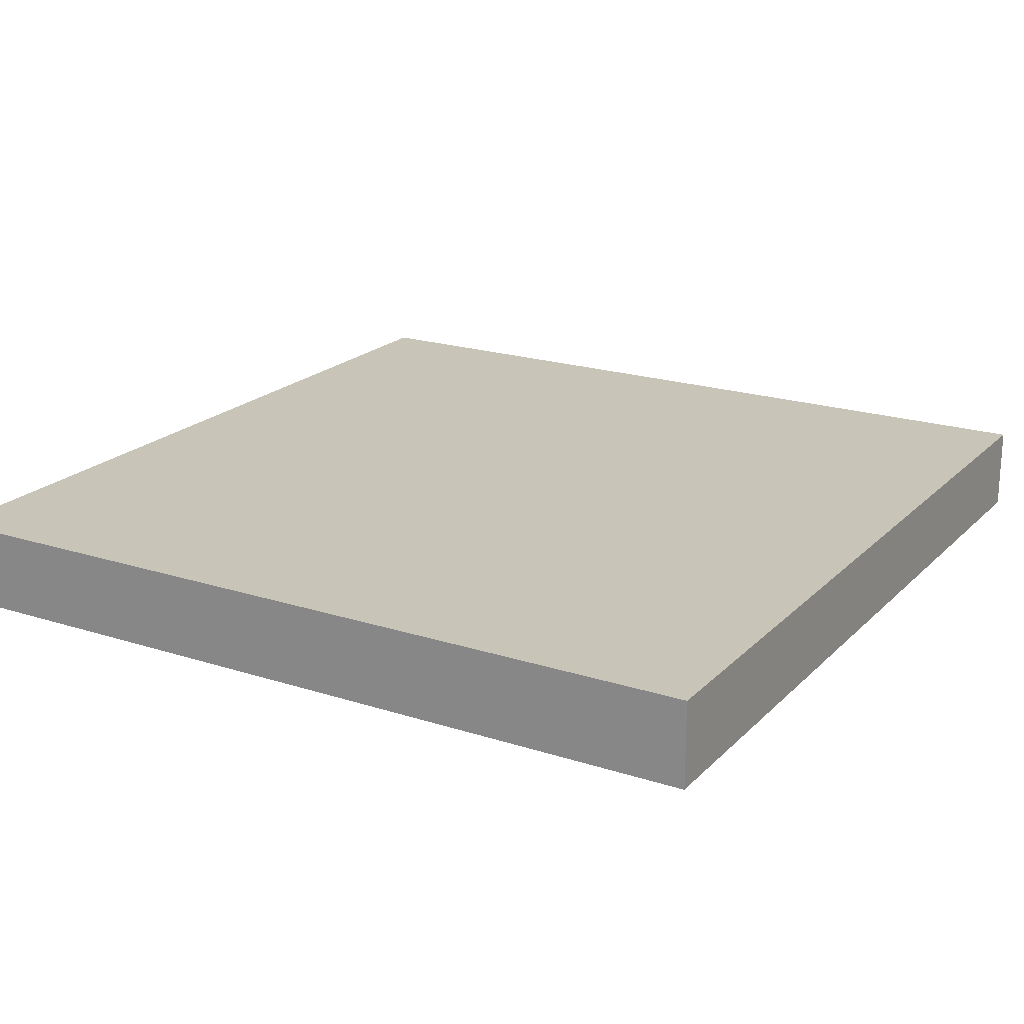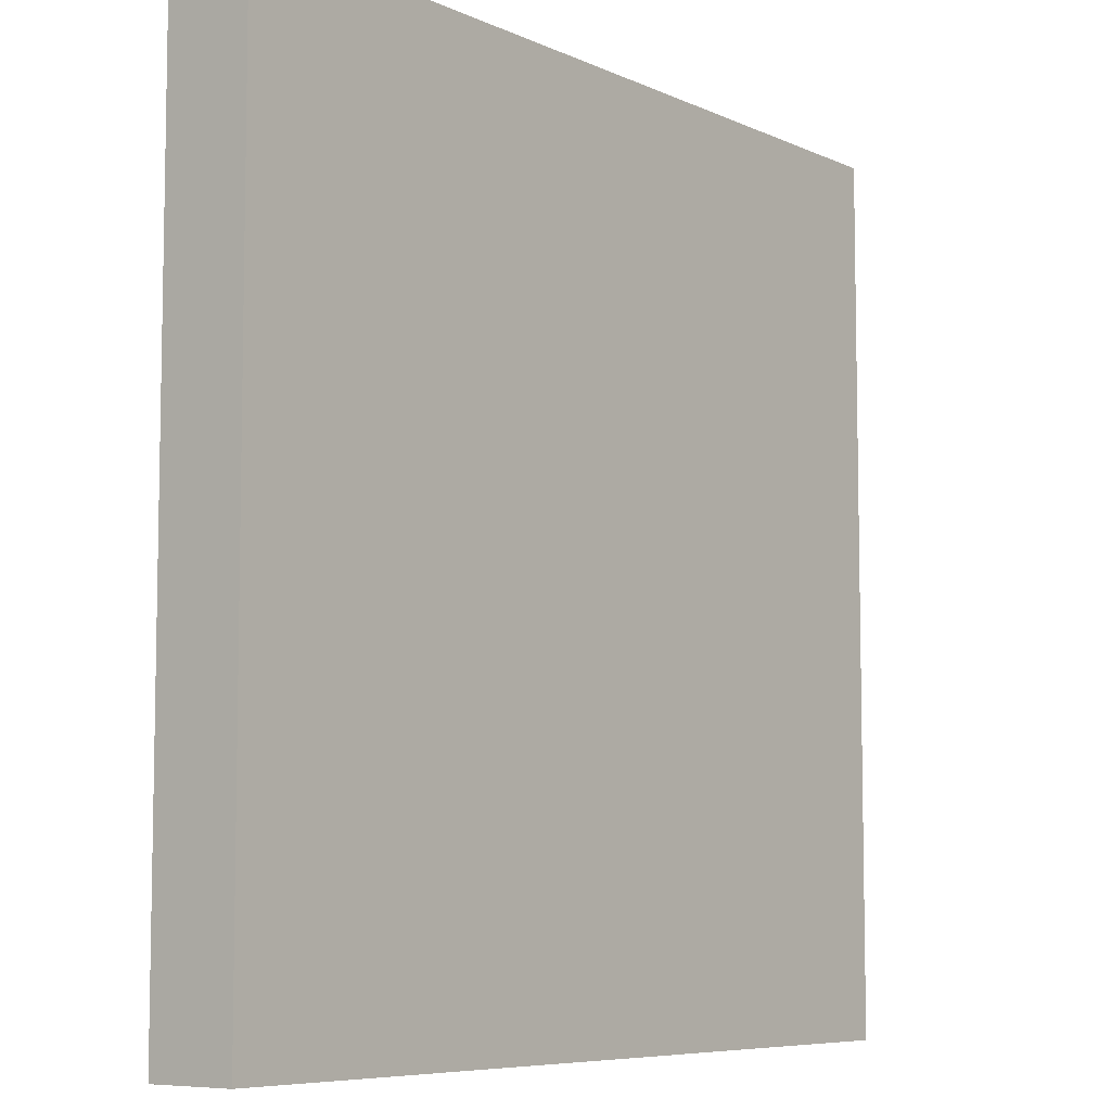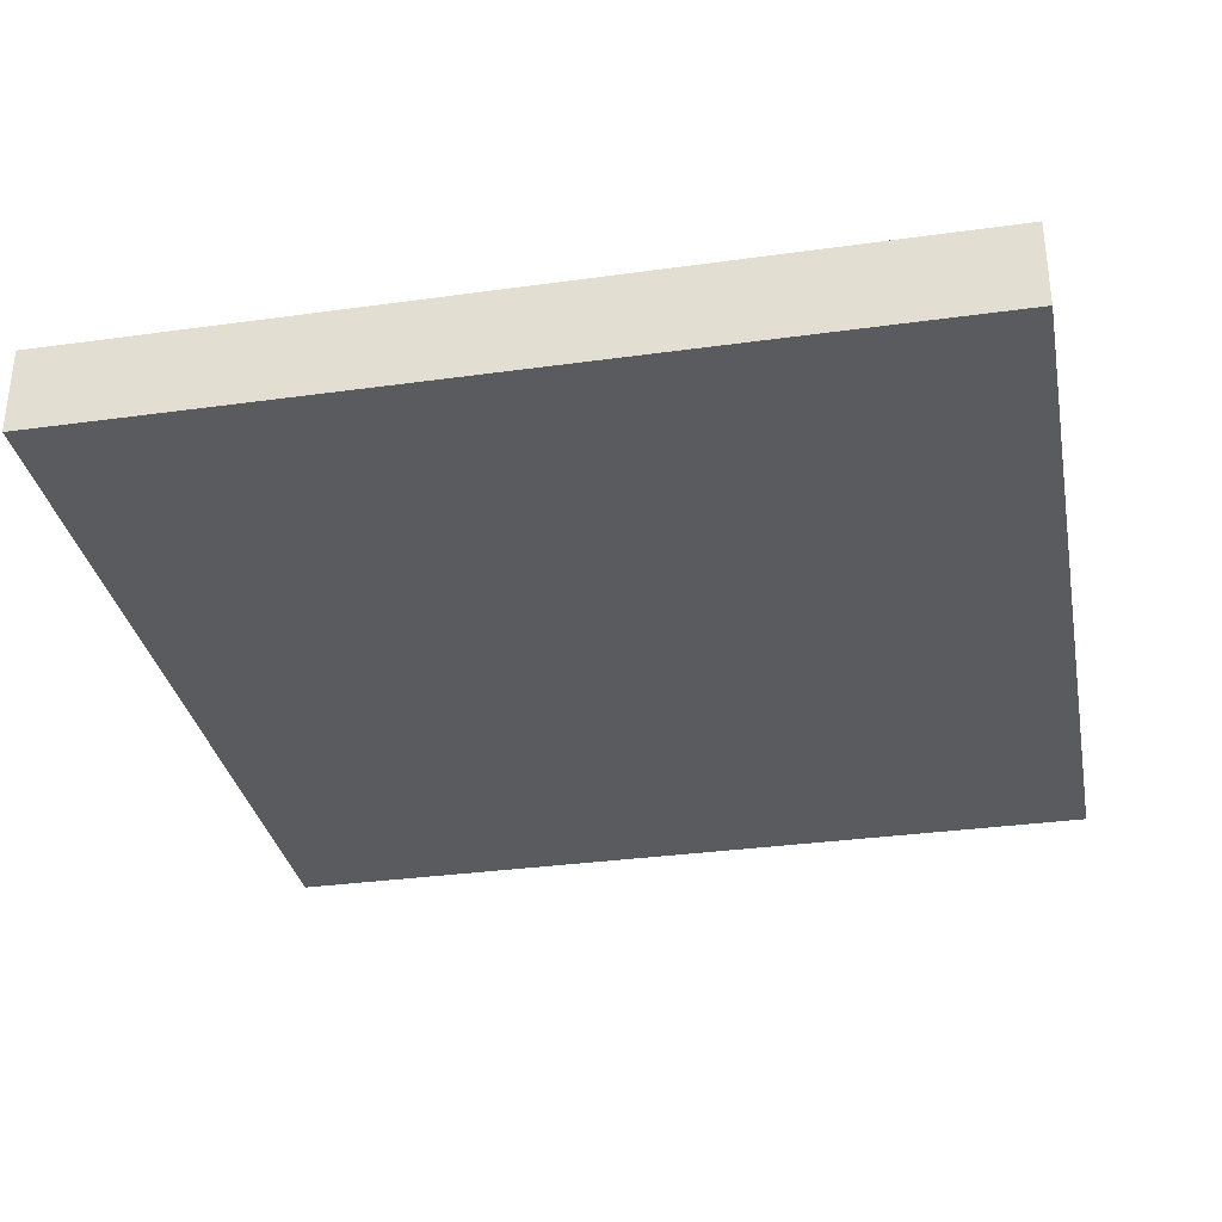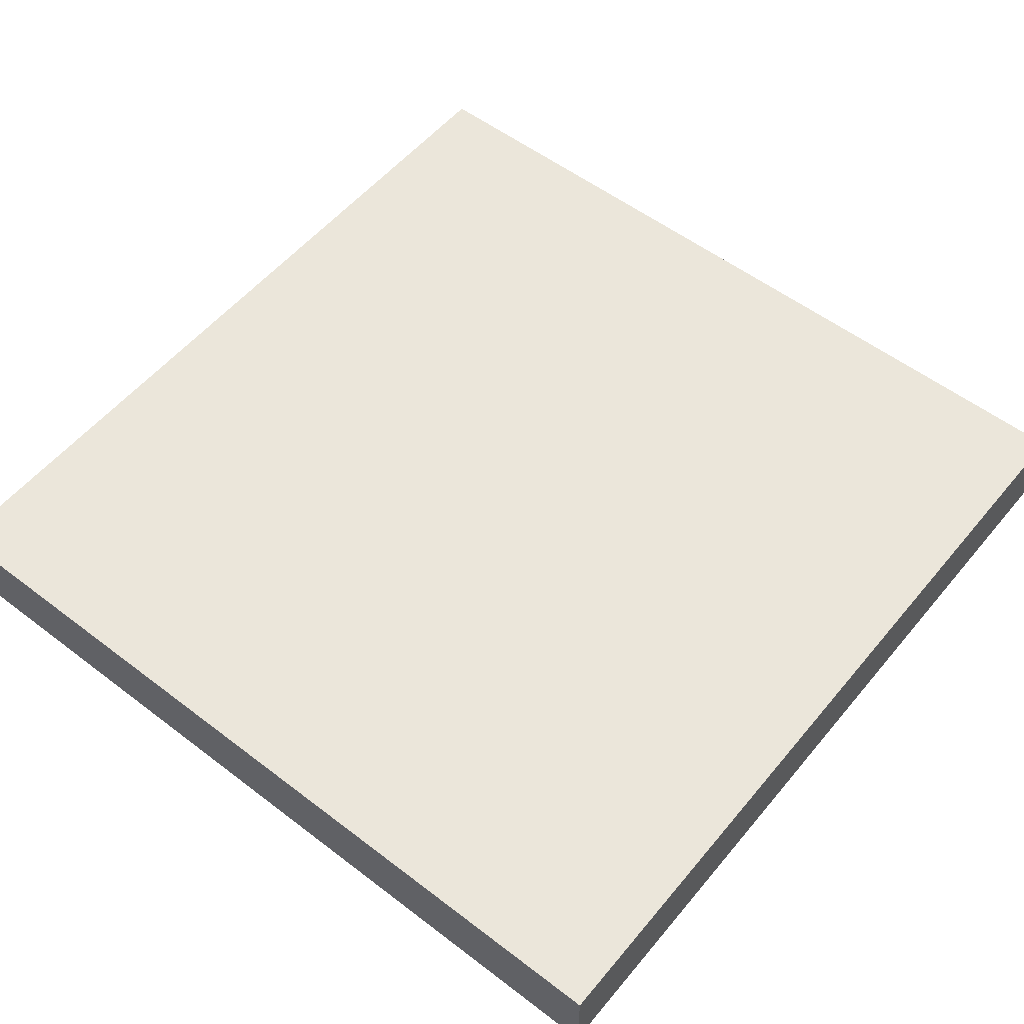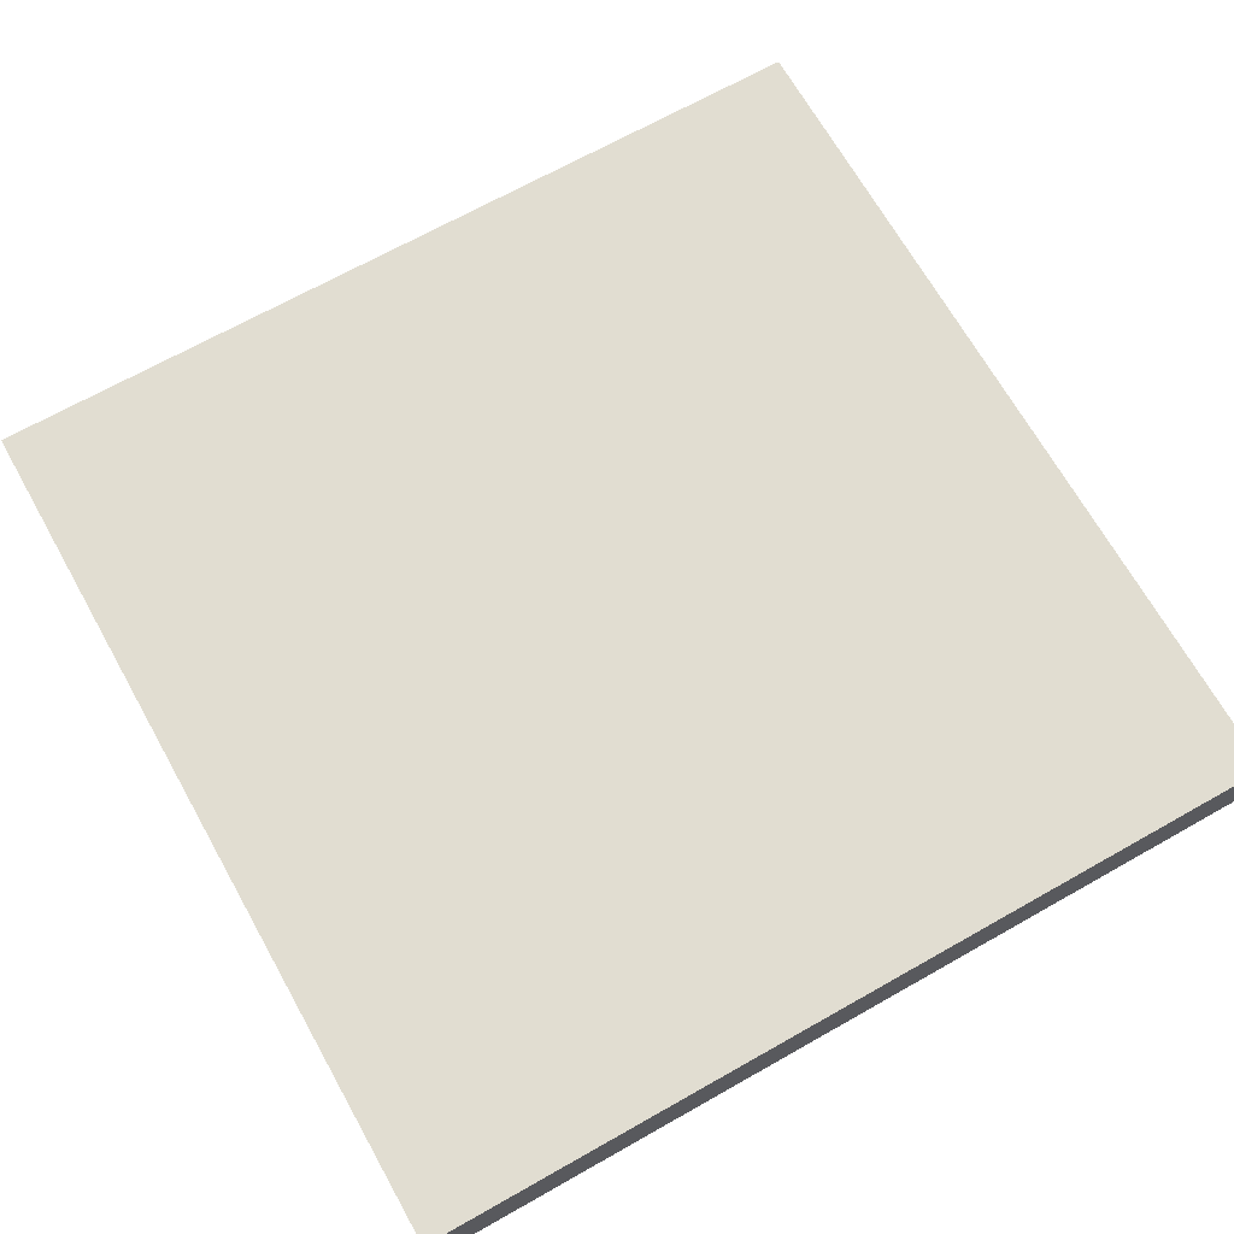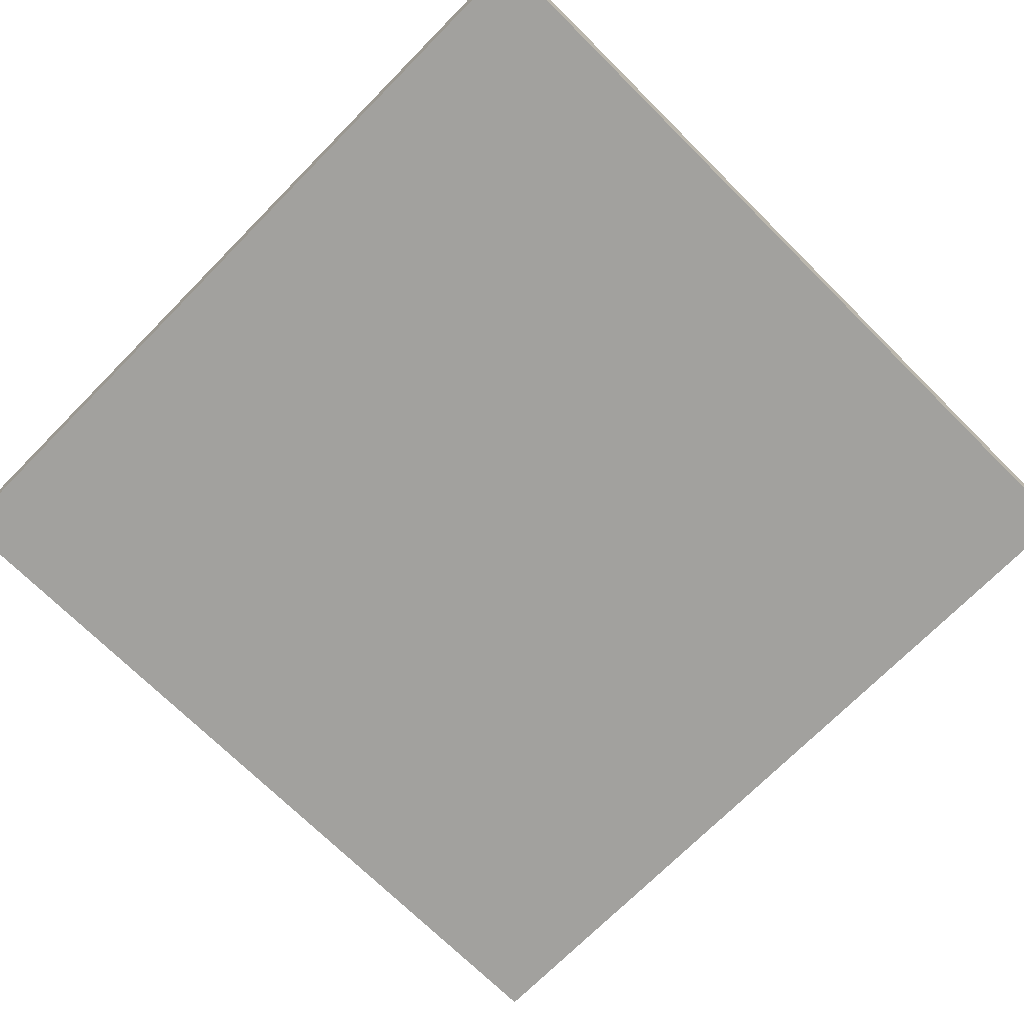
<metadata>
{"format":"obj","ext":"obj","renderer":"f3d","projection":"perspective","resolution":1024,"background":"white","views":[{"elev":20.2,"azim":-149.4,"up":"+Y"},{"elev":-7.2,"azim":-52.0,"up":"+Z"},{"elev":-32.7,"azim":-79.1,"up":"+Y"},{"elev":54.9,"azim":-51.1,"up":"+Y"},{"elev":68.9,"azim":60.6,"up":"+Y"},{"elev":-72.1,"azim":135.3,"up":"+Y"}]}
</metadata>
<code>
o
v -0.5 0 0.5
v -0.5 0 -0.5
v -0.5 0.1 0.5
v -0.5 0.1 -0.5
v 0.5 0 0.5
v 0.5 0 -0.5
v 0.5 0.1 0.5
v 0.5 0.1 -0.5
v -0.5 0 0.5
v -0.5 0.1 0.5
v 0.5 0 0.5
v 0.5 0.1 0.5
v -0.5 0 -0.5
v -0.5 0.1 -0.5
v 0.5 0 -0.5
v 0.5 0.1 -0.5
v -0.5 0 0.5
v 0.5 0 0.5
v 0.1 0 0.4
v 0.3 0 0.4
v -0.3 0 0.3
v -0.1 0 0.3
v 0.3 0 0.3
v 0.4 0 0.3
v -0.3 0 0.1
v -0.1 0 0.1
v 0.1 0 0.1
v 0.4 0 0.1
v -0.4 0 0
v -0.2 0 0
v -0.2 0 -0.2
v 0 0 -0.2
v 0.1 0 -0.2
v 0.2 0 -0.2
v 0.1 0 -0.3
v 0.2 0 -0.3
v -0.4 0 -0.4
v 0 0 -0.4
v -0.5 0 -0.5
v 0.5 0 -0.5
v -0.5 0.1 0.5
v 0.5 0.1 0.5
v 0.1 0.1 0.4
v 0.3 0.1 0.4
v -0.3 0.1 0.3
v -0.1 0.1 0.3
v 0.3 0.1 0.3
v 0.4 0.1 0.3
v -0.3 0.1 0.1
v -0.1 0.1 0.1
v 0.1 0.1 0.1
v 0.4 0.1 0.1
v -0.4 0.1 0
v -0.2 0.1 0
v -0.2 0.1 -0.2
v 0 0.1 -0.2
v 0.1 0.1 -0.2
v 0.2 0.1 -0.2
v 0.1 0.1 -0.3
v 0.2 0.1 -0.3
v -0.4 0.1 -0.4
v 0 0.1 -0.4
v -0.5 0.1 -0.5
v 0.5 0.1 -0.5
f 3 2 1
f 4 2 3
f 5 6 7
f 7 6 8
f 11 10 9
f 12 10 11
f 13 14 15
f 15 14 16
f 19 18 17
f 20 18 19
f 21 19 17
f 22 19 21
f 23 18 20
f 23 20 19
f 24 18 23
f 25 22 21
f 25 21 17
f 26 19 22
f 26 22 25
f 27 24 23
f 27 19 26
f 27 23 19
f 28 18 24
f 28 24 27
f 29 25 17
f 29 27 26
f 29 28 27
f 29 26 25
f 30 28 29
f 31 30 29
f 31 28 30
f 32 28 31
f 33 28 32
f 34 28 33
f 35 33 32
f 35 34 33
f 36 28 34
f 36 34 35
f 37 29 17
f 37 31 29
f 37 32 31
f 38 36 35
f 38 32 37
f 38 35 32
f 39 37 17
f 39 38 37
f 40 18 28
f 40 38 39
f 40 28 36
f 40 36 38
f 41 42 43
f 43 42 44
f 41 43 45
f 45 43 46
f 44 42 47
f 43 44 47
f 47 42 48
f 45 46 49
f 41 45 49
f 46 43 50
f 49 46 50
f 47 48 51
f 50 43 51
f 43 47 51
f 48 42 52
f 51 48 52
f 41 49 53
f 50 51 53
f 51 52 53
f 49 50 53
f 53 52 54
f 53 54 55
f 54 52 55
f 55 52 56
f 56 52 57
f 57 52 58
f 56 57 59
f 57 58 59
f 58 52 60
f 59 58 60
f 41 53 61
f 53 55 61
f 55 56 61
f 59 60 62
f 61 56 62
f 56 59 62
f 41 61 63
f 61 62 63
f 52 42 64
f 63 62 64
f 60 52 64
f 62 60 64

</code>
